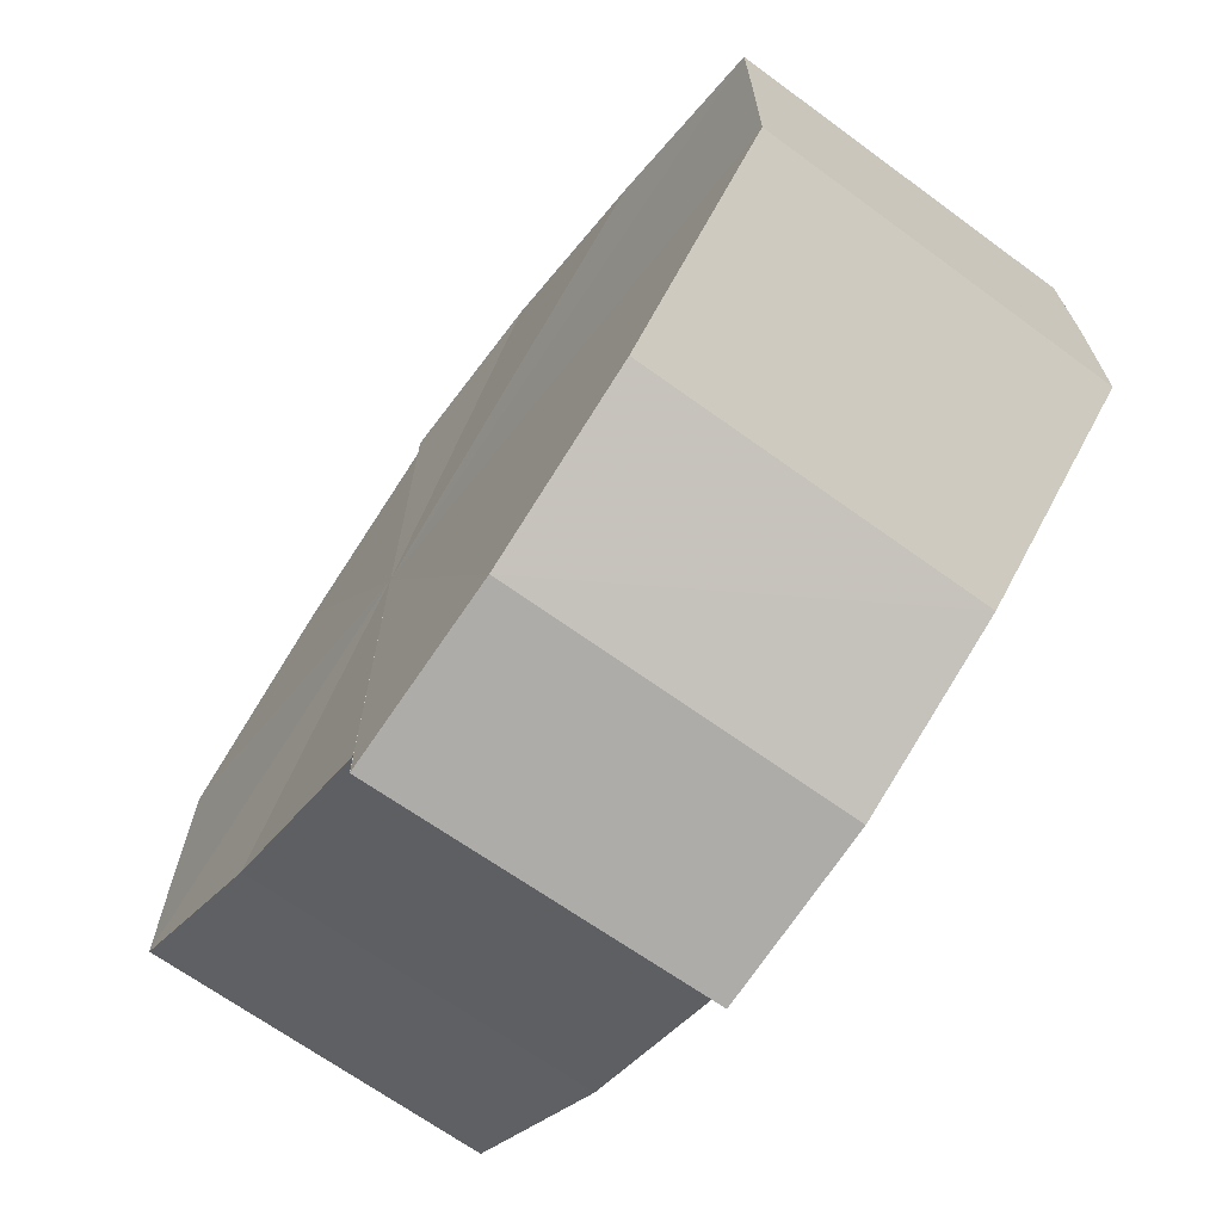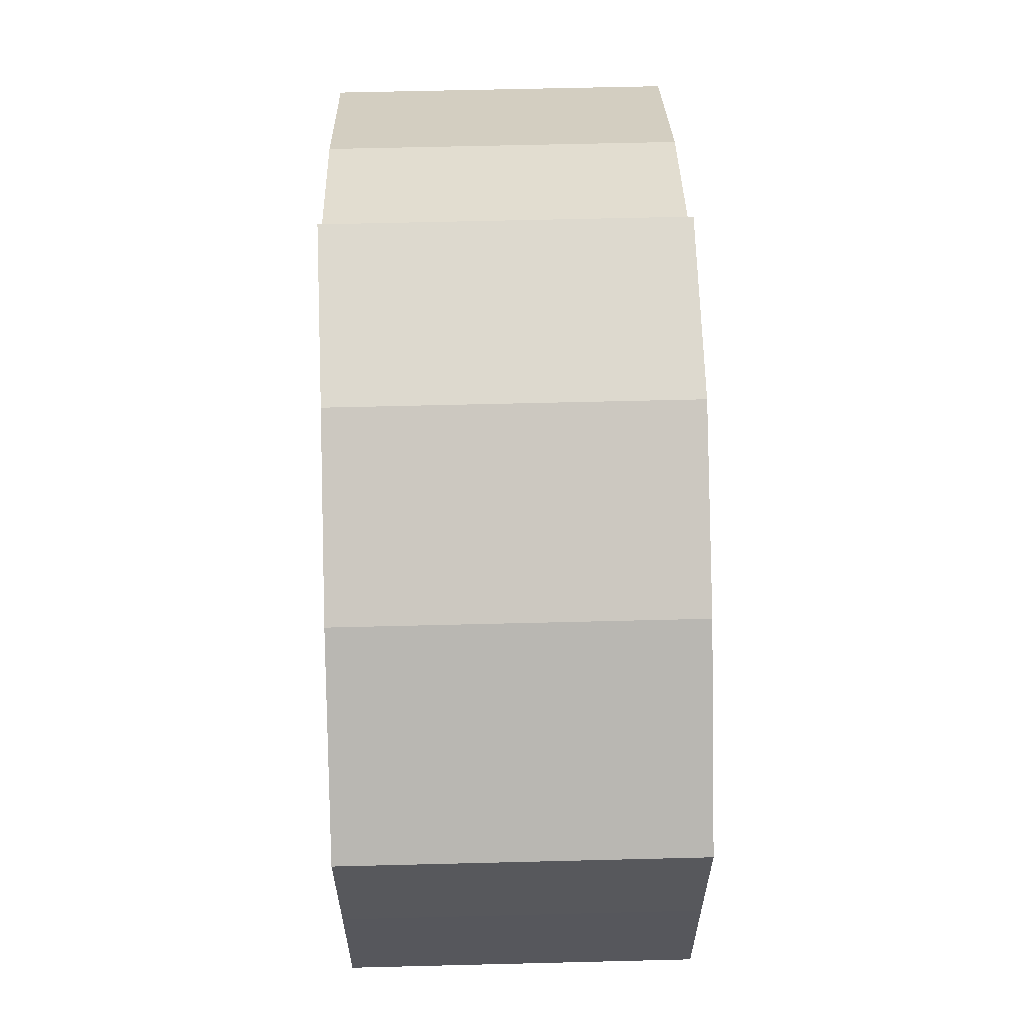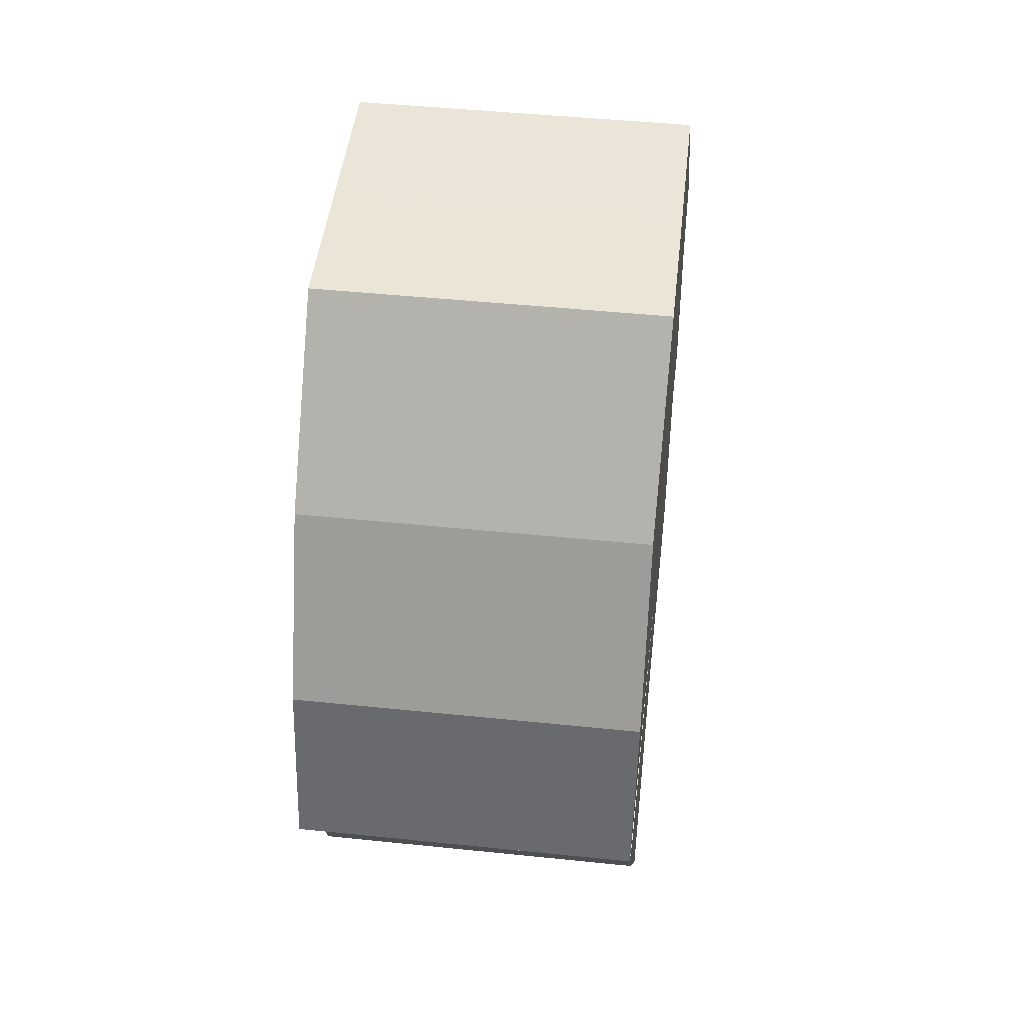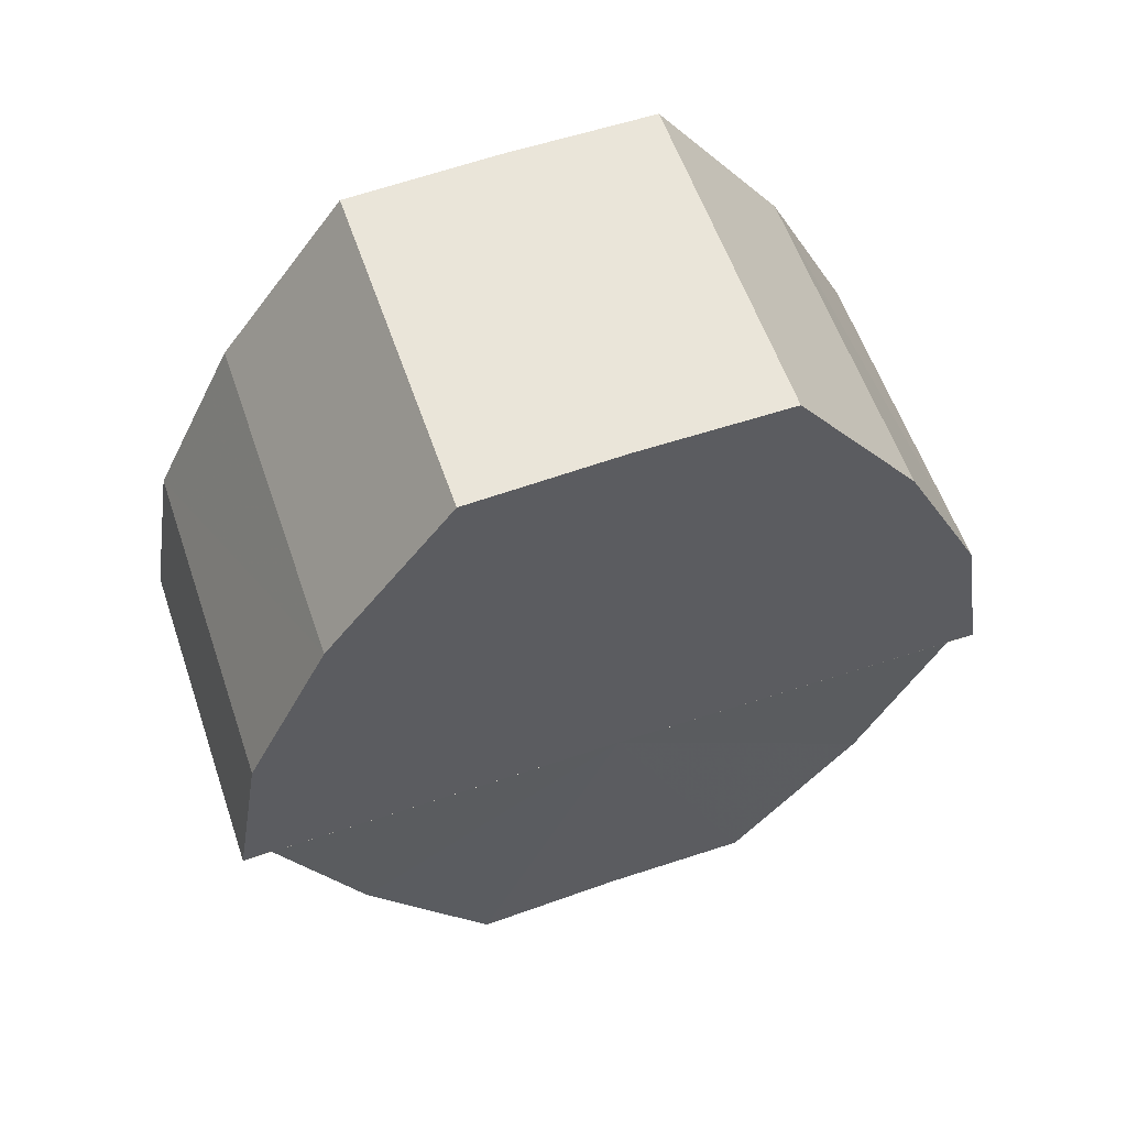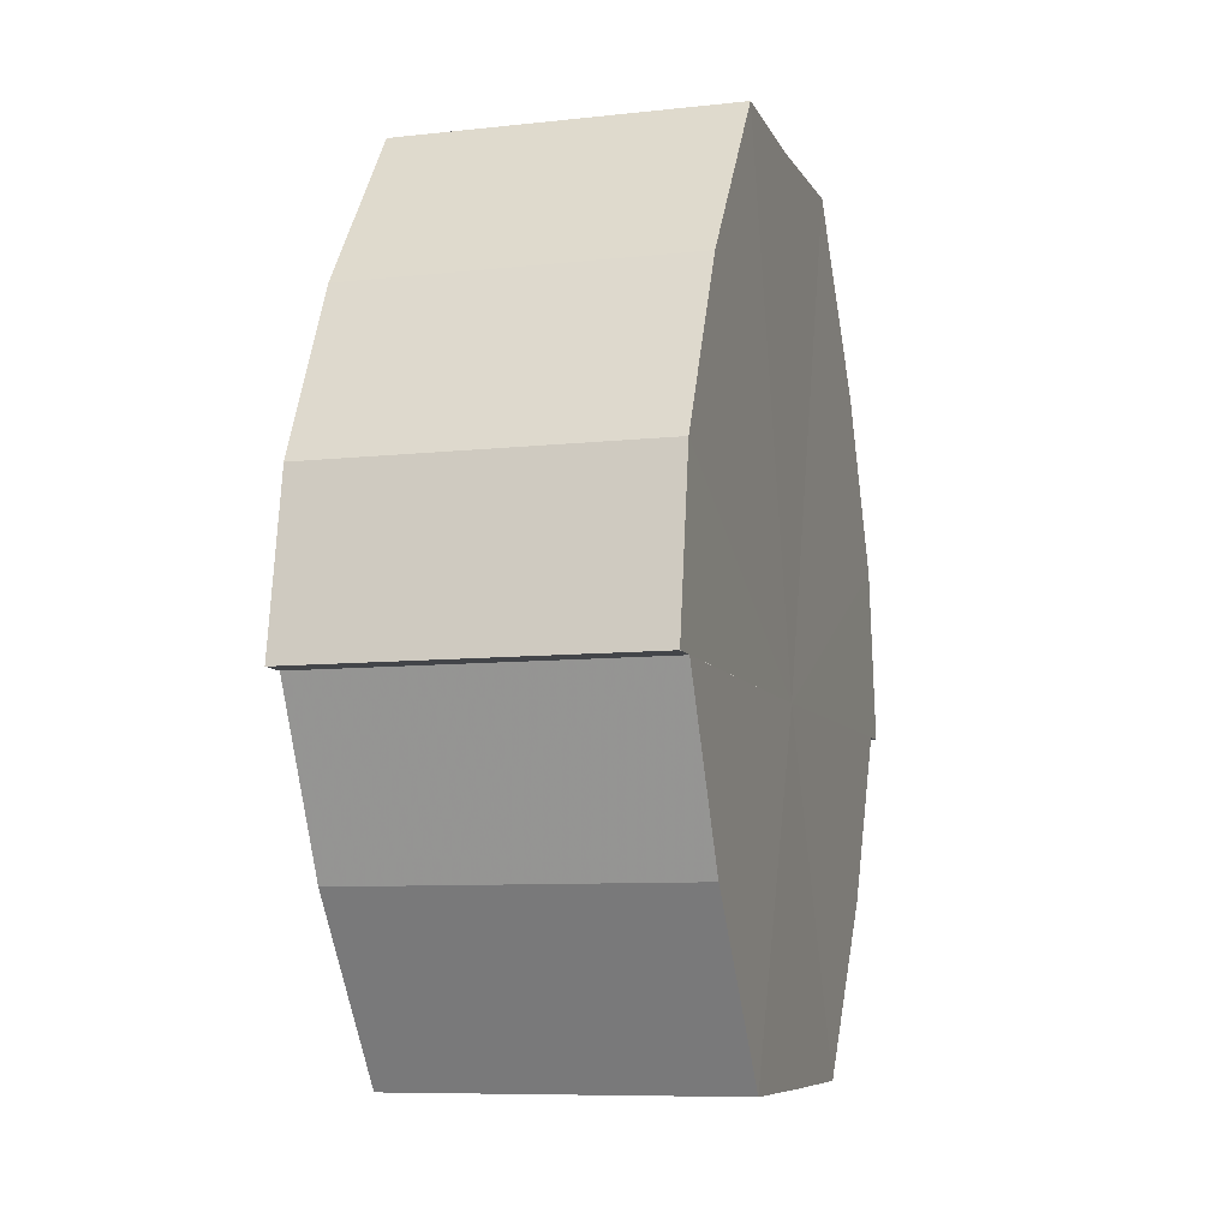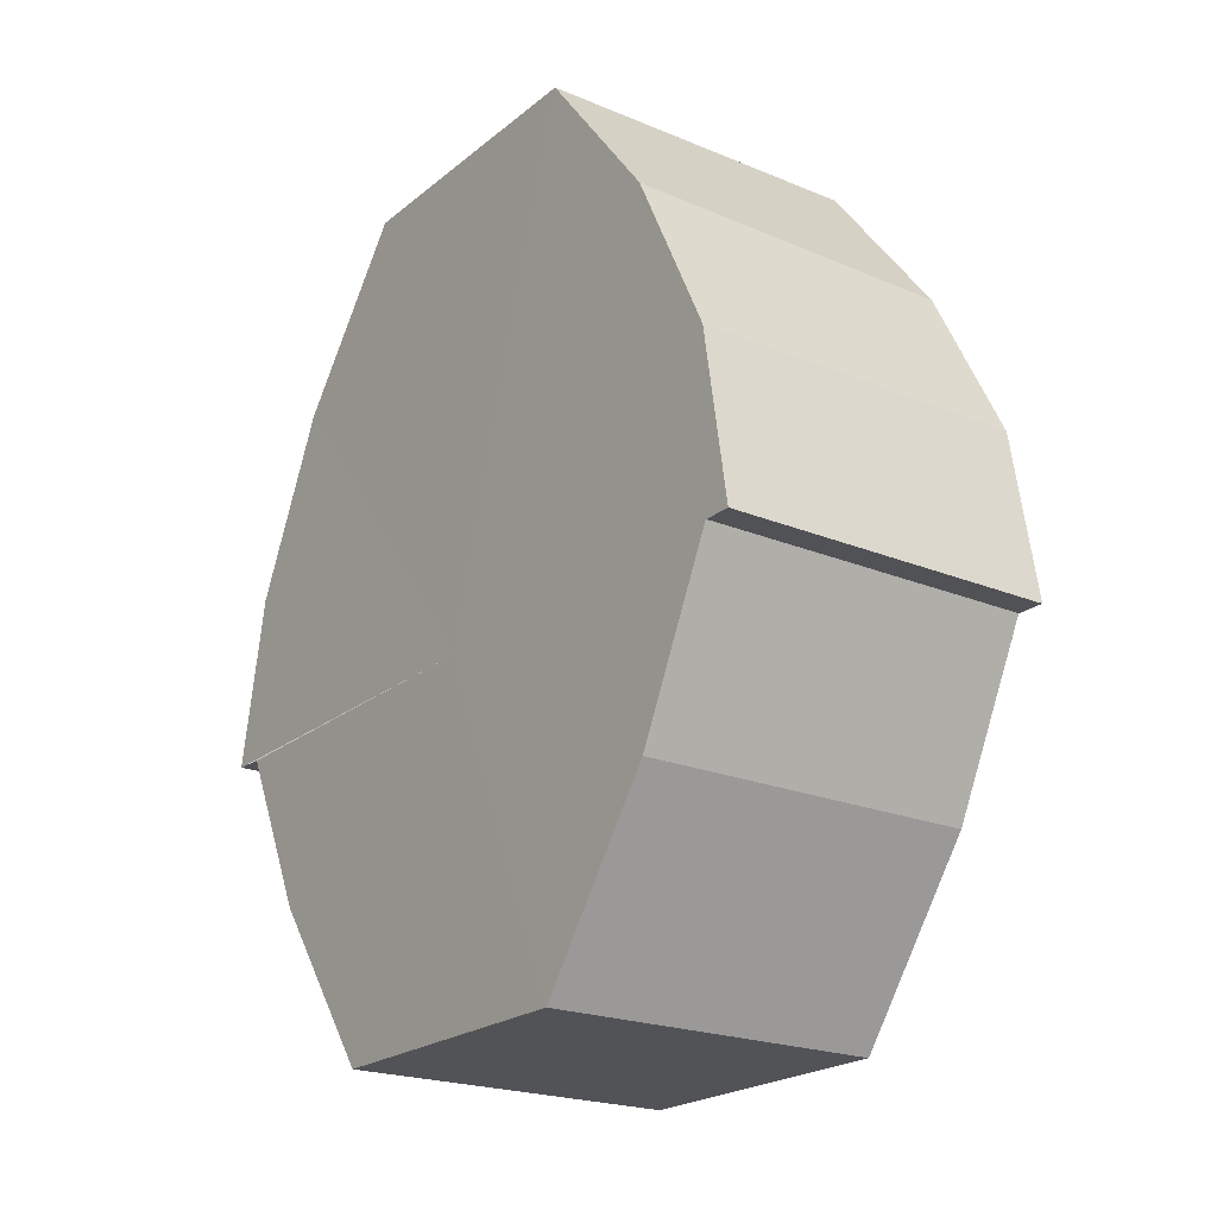
<metadata>
{"format":"obj","ext":"obj","renderer":"f3d","projection":"perspective","resolution":1024,"background":"white","views":[{"elev":-68.6,"azim":144.2,"up":"+Z"},{"elev":61.7,"azim":178.5,"up":"+Z"},{"elev":45.7,"azim":-173.2,"up":"+Y"},{"elev":58.3,"azim":-109.1,"up":"+Y"},{"elev":-8.1,"azim":16.7,"up":"+Y"},{"elev":-22.0,"azim":143.8,"up":"+Y"}]}
</metadata>
<code>
o 17707
v 2208 1872 12.99
v 2208 1872 13
v 2208 1872 12.99
v 2208 1872 13
v 2208 1872 13
v 2208 1872 13
v 2208 1872 13
v 2208 1872 13.01
v 2208 1872 13
v 2208 1872 13.02
v 2208 1872 13.01
v 2208 1872 13
v 2208 1872 13
v 2208 1872 13.03
v 2208 1872 13.02
v 2208 1872 13.03
v 2208 1872 13.03
v 2208 1872 13.01
v 2208 1872 13.01
v 2208 1872 13.04
v 2208 1872 13.03
v 2208 1872 13.04
v 2208 1872 13.04
v 2208 1872 13.02
v 2208 1872 13.02
v 2208 1872 13.03
v 2208 1872 13.03
v 2208 1872 13.03
v 2208 1872 13.03
v 2208 1872 13.04
v 2208 1872 13.04
v 2208 1872 13.04
v 2208 1872 13.04
v 2208 1872 13.02
v 2208 1872 13.04
v 2208 1872 13.03
v 2208 1872 13.03
v 2208 1872 13.02
v 2208 1872 13.01
v 2208 1872 13
v 2208 1872 13
v 2208 1872 12.99
v 2208 1872 13
v 2208 1872 12.99
v 2208 1872 13
v 2208 1872 12.99
v 2208 1872 13
v 2208 1872 13
v 2208 1872 13.01
v 2208 1872 13
v 2208 1872 13.02
v 2208 1872 13.01
v 2208 1872 13.03
v 2208 1872 13.02
v 2208 1872 13.03
v 2208 1872 13.03
v 2208 1872 13.04
v 2208 1872 13.03
v 2208 1872 13.02
v 2208 1872 13
v 2208 1872 13
v 2208 1872 13.01
v 2208 1872 13.02
v 2208 1872 13.03
v 2208 1872 13.03
v 2208 1872 13.04
v 2208 1872 13.04
v 2208 1872 13
v 2208 1872 13
v 2208 1872 13.01
v 2208 1872 13.02
v 2208 1872 13.03
v 2208 1872 13.03
v 2208 1872 13.04
v 2208 1872 13.04
v 2208 1872 13.04
v 2208 1872 13.04
v 2208 1872 13.04
v 2208 1872 13.04
v 2208 1872 13.04
v 2208 1872 13.03
v 2208 1872 13.03
v 2208 1872 13.03
v 2208 1872 13.02
v 2208 1872 13.03
v 2208 1872 13.01
v 2208 1872 13.02
v 2208 1872 13
v 2208 1872 13.01
v 2208 1872 13
v 2208 1872 13
v 2208 1872 13.03
v 2208 1872 13.04
v 2208 1872 13.03
v 2208 1872 13.02
v 2208 1872 13.01
v 2208 1872 13
v 2208 1872 13
f 1 2 3
f 2 4 5
f 3 6 7
f 4 8 9
f 8 10 11
f 7 12 13
f 10 14 15
f 14 16 17
f 13 18 19
f 16 20 21
f 20 22 23
f 19 24 25
f 25 26 27
f 27 28 29
f 29 30 31
f 31 32 33
f 34 32 35
f 34 35 36
f 34 36 37
f 34 37 38
f 34 38 39
f 34 39 40
f 34 40 41
f 34 41 42
f 43 42 44
f 45 46 43
f 47 45 48
f 49 50 47
f 51 52 49
f 53 54 51
f 55 56 53
f 57 58 55
f 59 44 60
f 59 60 61
f 59 61 62
f 59 62 63
f 59 63 64
f 59 64 65
f 59 65 66
f 59 66 67
f 59 68 69
f 59 70 68
f 59 71 70
f 59 72 71
f 59 73 72
f 59 74 73
f 75 76 77
f 78 76 79
f 80 81 79
f 81 82 83
f 82 84 85
f 84 86 87
f 86 88 89
f 88 90 91
f 34 92 93
f 34 94 92
f 34 95 94
f 34 96 95
f 34 97 96
f 34 98 97

</code>
